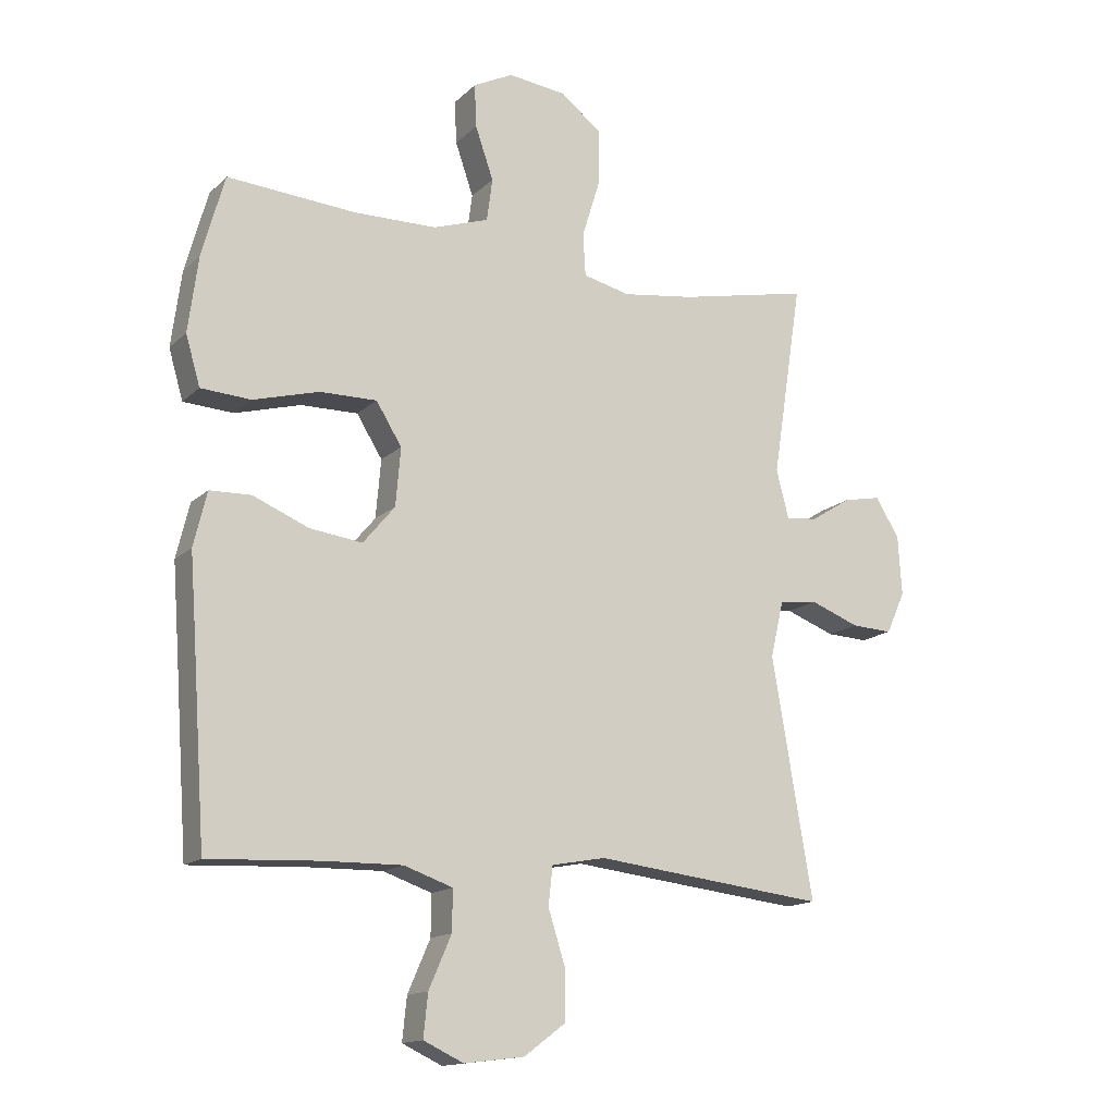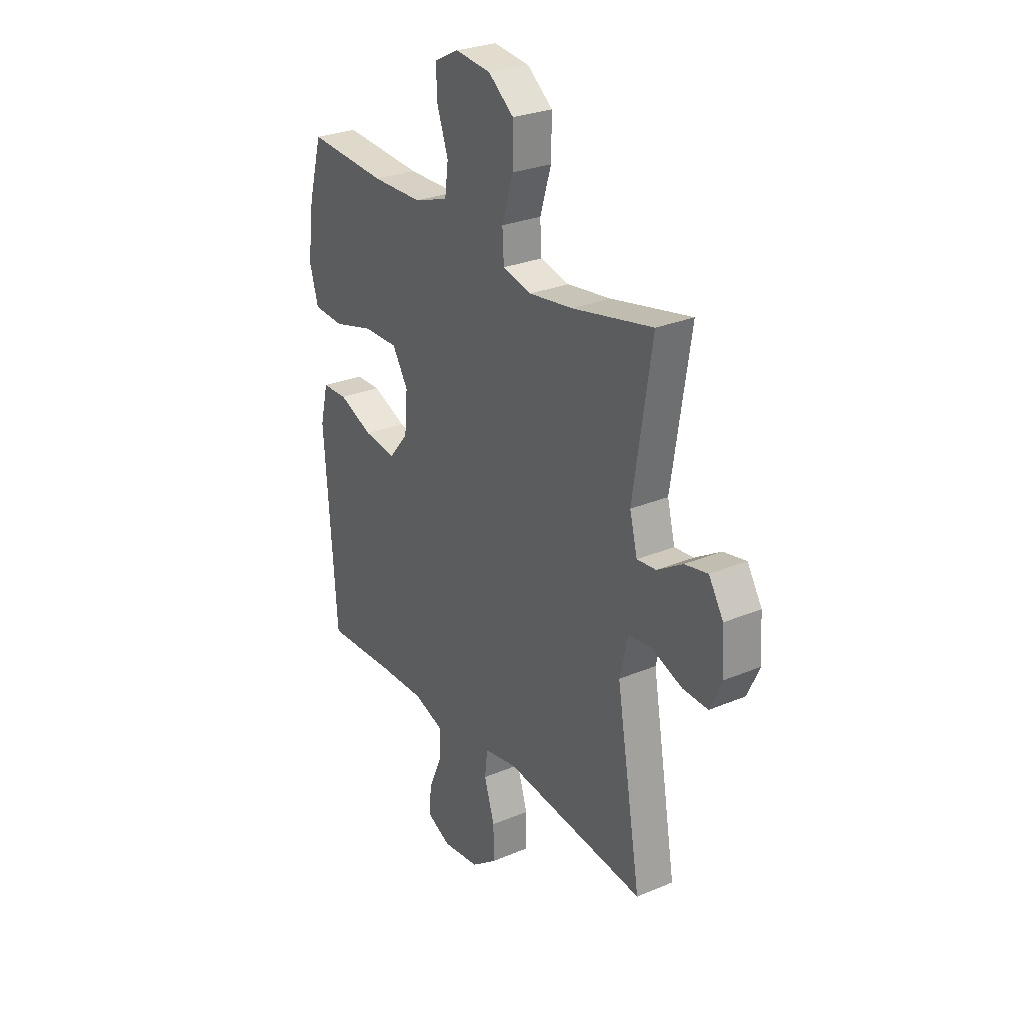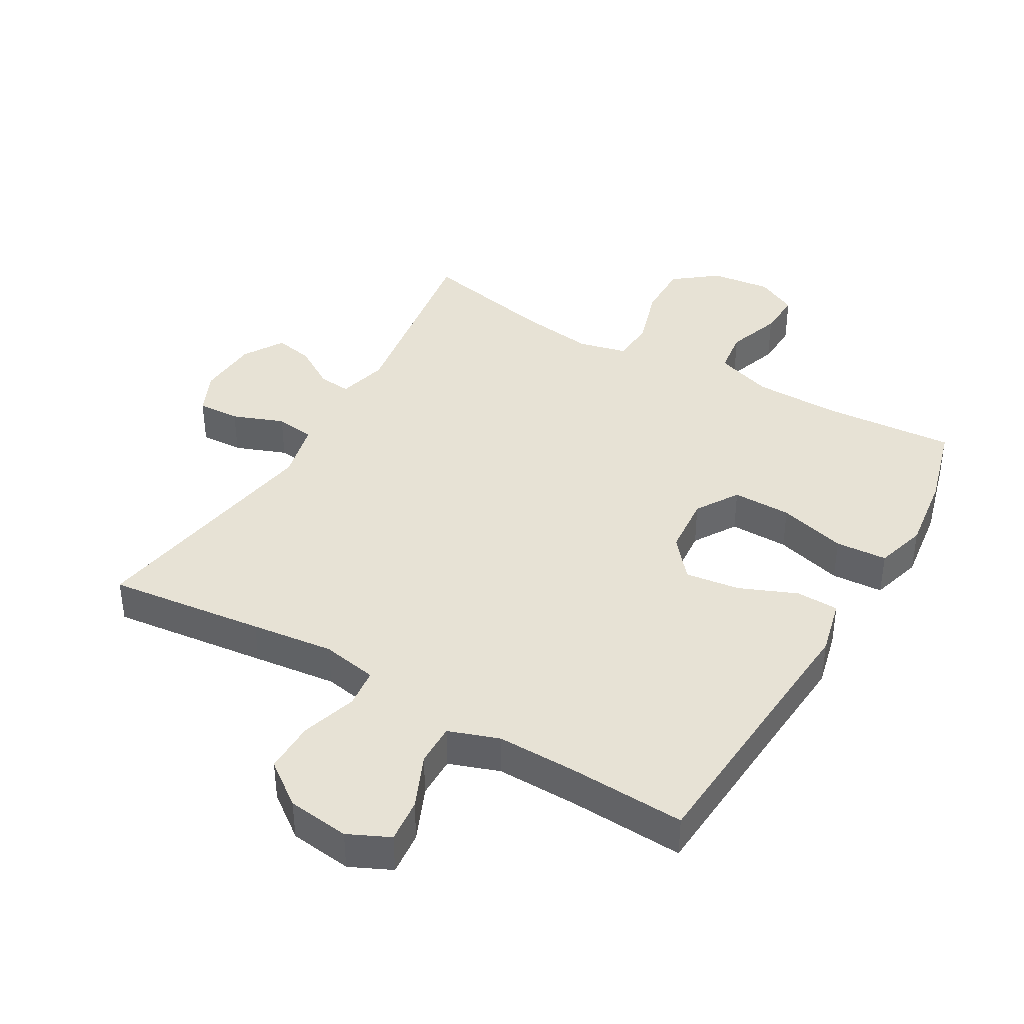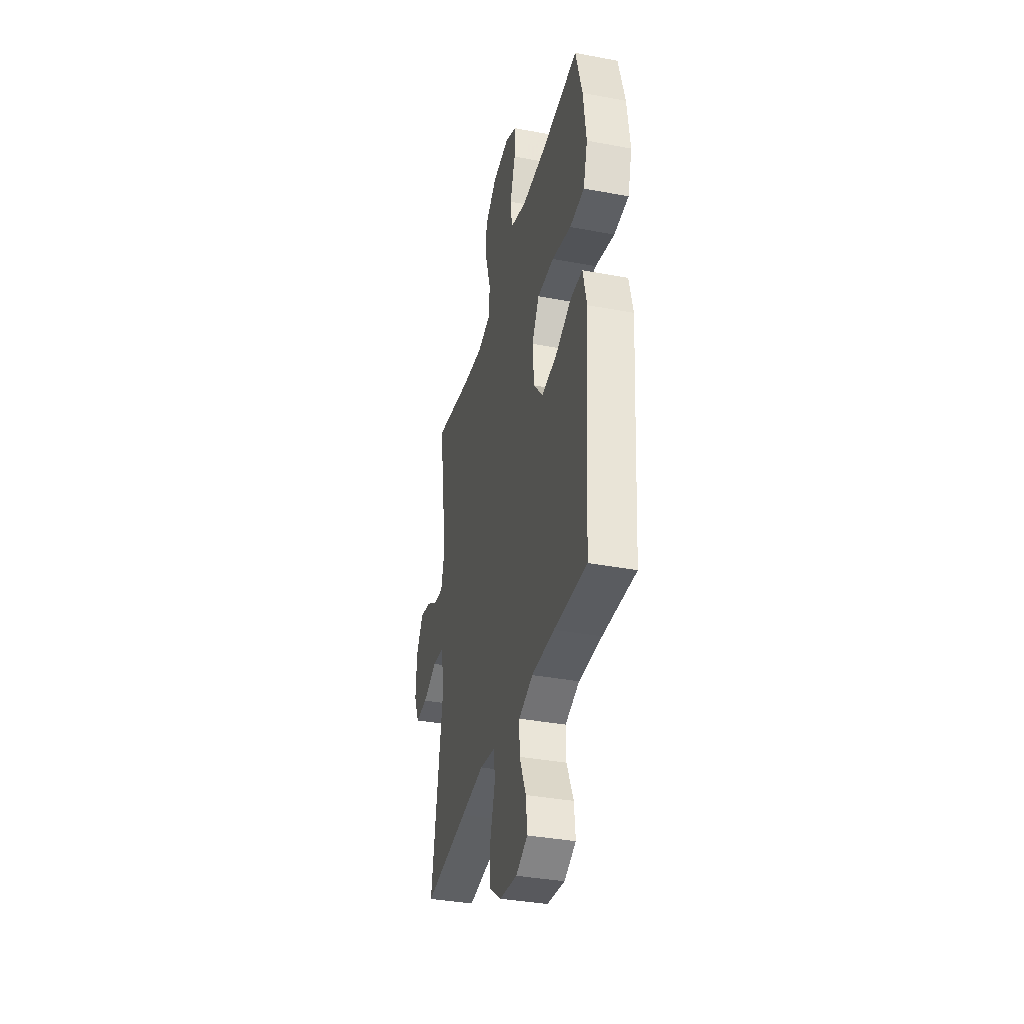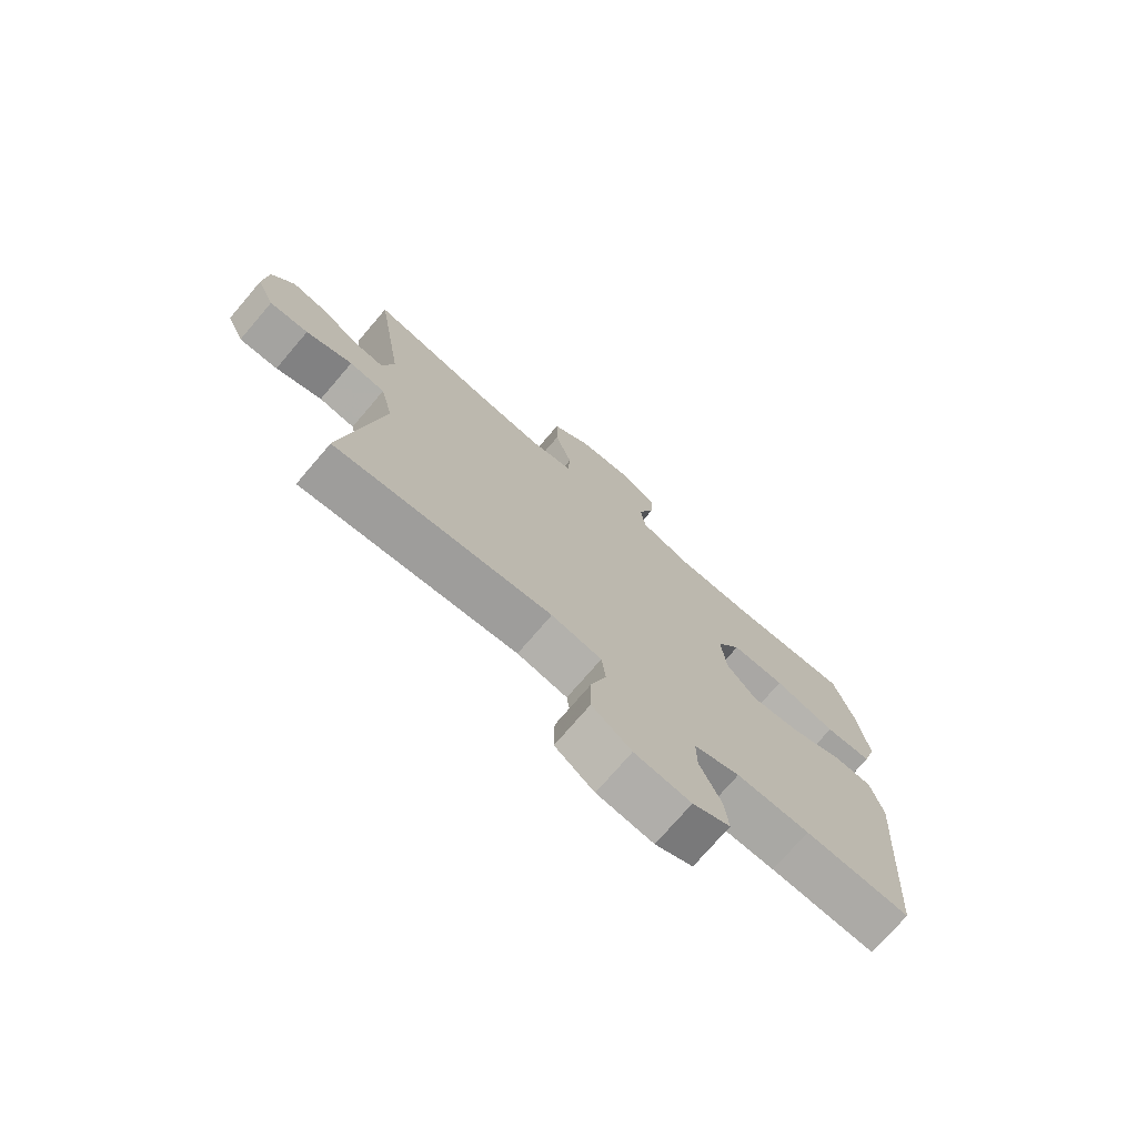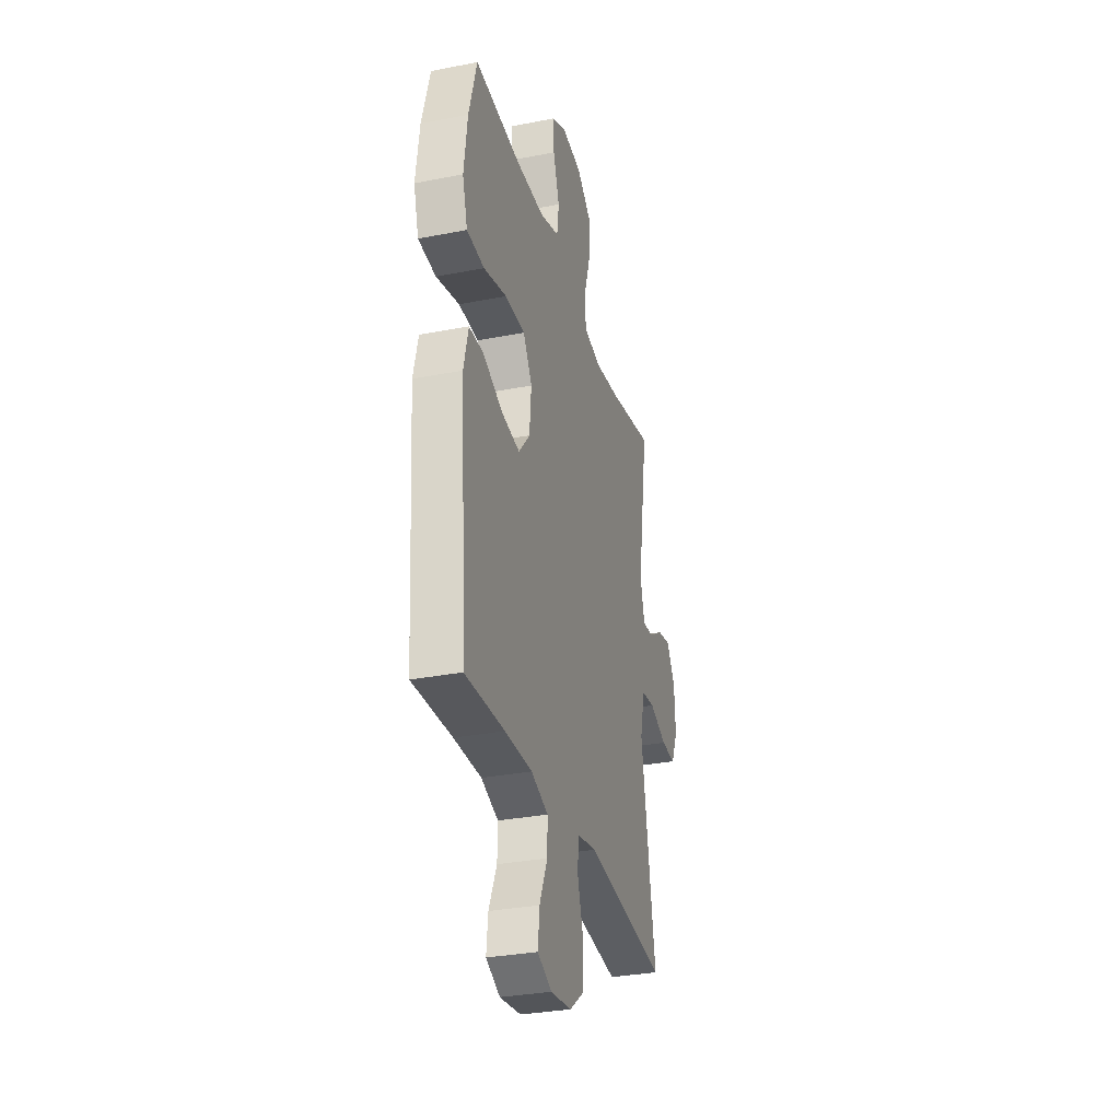
<metadata>
{"format":"obj","ext":"obj","renderer":"f3d","projection":"perspective","resolution":1024,"background":"white","views":[{"elev":-14.8,"azim":-28.5,"up":"+Z"},{"elev":27.8,"azim":57.3,"up":"+Z"},{"elev":40.2,"azim":-149.9,"up":"+Y"},{"elev":-36.7,"azim":-103.7,"up":"+Z"},{"elev":-74.4,"azim":139.4,"up":"+Z"},{"elev":-31.5,"azim":-74.5,"up":"+Z"}]}
</metadata>
<code>
v -0.5 0.07 0.5
v -0.294 0.07 0.485
v -0.162 0.07 0.487
v -0.073 0.07 0.517
v -0.064 0.07 0.585
v -0.093 0.07 0.669
v -0.096 0.07 0.738
v -0.032 0.07 0.77
v 0.061 0.07 0.759
v 0.127 0.07 0.707
v 0.126 0.07 0.62
v 0.097 0.07 0.526
v 0.101 0.07 0.458
v 0.176 0.07 0.44
v 0.291 0.07 0.456
v 0.5 0.07 0.5
v 0.452 0.07 0.189
v 0.472 0.07 0.112
v 0.522 0.07 0.117
v 0.588 0.07 0.158
v 0.648 0.07 0.17
v 0.686 0.07 0.108
v 0.692 0.07 0.013
v 0.662 0.07 -0.054
v 0.596 0.07 -0.051
v 0.517 0.07 -0.021
v 0.456 0.07 -0.029
v 0.435 0.07 -0.119
v 0.5 0.07 -0.5
v 0.257 0.07 -0.472
v 0.129 0.07 -0.457
v 0.043 0.07 -0.473
v 0.036 0.07 -0.534
v 0.063 0.07 -0.62
v 0.064 0.07 -0.7
v -0.003 0.07 -0.75
v -0.099 0.07 -0.762
v -0.163 0.07 -0.732
v -0.156 0.07 -0.664
v -0.12 0.07 -0.581
v -0.119 0.07 -0.516
v -0.197 0.07 -0.489
v -0.321 0.07 -0.491
v -0.5 0.07 -0.5
v -0.521 0.07 -0.201
v -0.531 0.07 -0.066
v -0.51 0.07 0.021
v -0.444 0.07 0.023
v -0.355 0.07 -0.014
v -0.271 0.07 -0.025
v -0.22 0.07 0.036
v -0.212 0.07 0.129
v -0.253 0.07 0.195
v -0.344 0.07 0.194
v -0.449 0.07 0.165
v -0.529 0.07 0.17
v -0.552 0.07 0.249
v -0.536 0.07 0.37
v -0.5 0 0.5
v -0.294 0 0.485
v -0.162 0 0.487
v -0.073 0 0.517
v -0.064 0 0.585
v -0.093 0 0.669
v -0.096 0 0.738
v -0.032 0 0.77
v 0.061 0 0.759
v 0.127 0 0.707
v 0.126 0 0.62
v 0.097 0 0.526
v 0.101 0 0.458
v 0.176 0 0.44
v 0.291 0 0.456
v 0.5 0 0.5
v 0.452 0 0.189
v 0.472 0 0.112
v 0.522 0 0.117
v 0.588 0 0.158
v 0.648 0 0.17
v 0.686 0 0.108
v 0.692 0 0.013
v 0.662 0 -0.054
v 0.596 0 -0.051
v 0.517 0 -0.021
v 0.456 0 -0.029
v 0.435 0 -0.119
v 0.5 0 -0.5
v 0.257 0 -0.472
v 0.129 0 -0.457
v 0.043 0 -0.473
v 0.036 0 -0.534
v 0.063 0 -0.62
v 0.064 0 -0.7
v -0.003 0 -0.75
v -0.099 0 -0.762
v -0.163 0 -0.732
v -0.156 0 -0.664
v -0.12 0 -0.581
v -0.119 0 -0.516
v -0.197 0 -0.489
v -0.321 0 -0.491
v -0.5 0 -0.5
v -0.521 0 -0.201
v -0.531 0 -0.066
v -0.51 0 0.021
v -0.444 0 0.023
v -0.355 0 -0.014
v -0.271 0 -0.025
v -0.22 0 0.036
v -0.212 0 0.129
v -0.253 0 0.195
v -0.344 0 0.194
v -0.449 0 0.165
v -0.529 0 0.17
v -0.552 0 0.249
v -0.536 0 0.37
f 57 58 1 2
f 54 55 56 57
f 53 54 57 2
f 52 53 2 3
f 51 52 3 4
f 46 47 48 49
f 45 46 49 50
f 43 44 45 50
f 42 43 50 51
f 37 38 39 40
f 37 40 41
f 36 37 41
f 33 34 35 36
f 32 33 36 41
f 28 29 30 31
f 27 28 31 32
f 23 24 25 26
f 23 26 27
f 22 23 27
f 19 20 21 22
f 18 19 22 27
f 17 18 27 32
f 15 16 17 32
f 9 10 11 12
f 9 12 13
f 8 9 13
f 5 6 7 8
f 4 5 8 13
f 51 4 13
f 42 51 13 14
f 32 41 42
f 14 15 32 42
f 60 59 116 115
f 115 114 113 112
f 60 115 112 111
f 61 60 111 110
f 62 61 110 109
f 107 106 105 104
f 108 107 104 103
f 108 103 102 101
f 109 108 101 100
f 98 97 96 95
f 99 98 95
f 99 95 94
f 94 93 92 91
f 99 94 91 90
f 89 88 87 86
f 90 89 86 85
f 84 83 82 81
f 85 84 81
f 85 81 80
f 80 79 78 77
f 85 80 77 76
f 90 85 76 75
f 90 75 74 73
f 70 69 68 67
f 71 70 67
f 71 67 66
f 66 65 64 63
f 71 66 63 62
f 71 62 109
f 72 71 109 100
f 100 99 90
f 100 90 73 72
f 1 59 60 2
f 2 60 61 3
f 3 61 62 4
f 4 62 63 5
f 5 63 64 6
f 6 64 65 7
f 7 65 66 8
f 8 66 67 9
f 9 67 68 10
f 10 68 69 11
f 11 69 70 12
f 12 70 71 13
f 13 71 72 14
f 14 72 73 15
f 15 73 74 16
f 16 74 75 17
f 17 75 76 18
f 18 76 77 19
f 19 77 78 20
f 20 78 79 21
f 21 79 80 22
f 22 80 81 23
f 23 81 82 24
f 24 82 83 25
f 25 83 84 26
f 26 84 85 27
f 27 85 86 28
f 28 86 87 29
f 29 87 88 30
f 30 88 89 31
f 31 89 90 32
f 32 90 91 33
f 33 91 92 34
f 34 92 93 35
f 35 93 94 36
f 36 94 95 37
f 37 95 96 38
f 38 96 97 39
f 39 97 98 40
f 40 98 99 41
f 41 99 100 42
f 42 100 101 43
f 43 101 102 44
f 44 102 103 45
f 45 103 104 46
f 46 104 105 47
f 47 105 106 48
f 48 106 107 49
f 49 107 108 50
f 50 108 109 51
f 51 109 110 52
f 52 110 111 53
f 53 111 112 54
f 54 112 113 55
f 55 113 114 56
f 56 114 115 57
f 57 115 116 58
f 58 116 59 1

</code>
